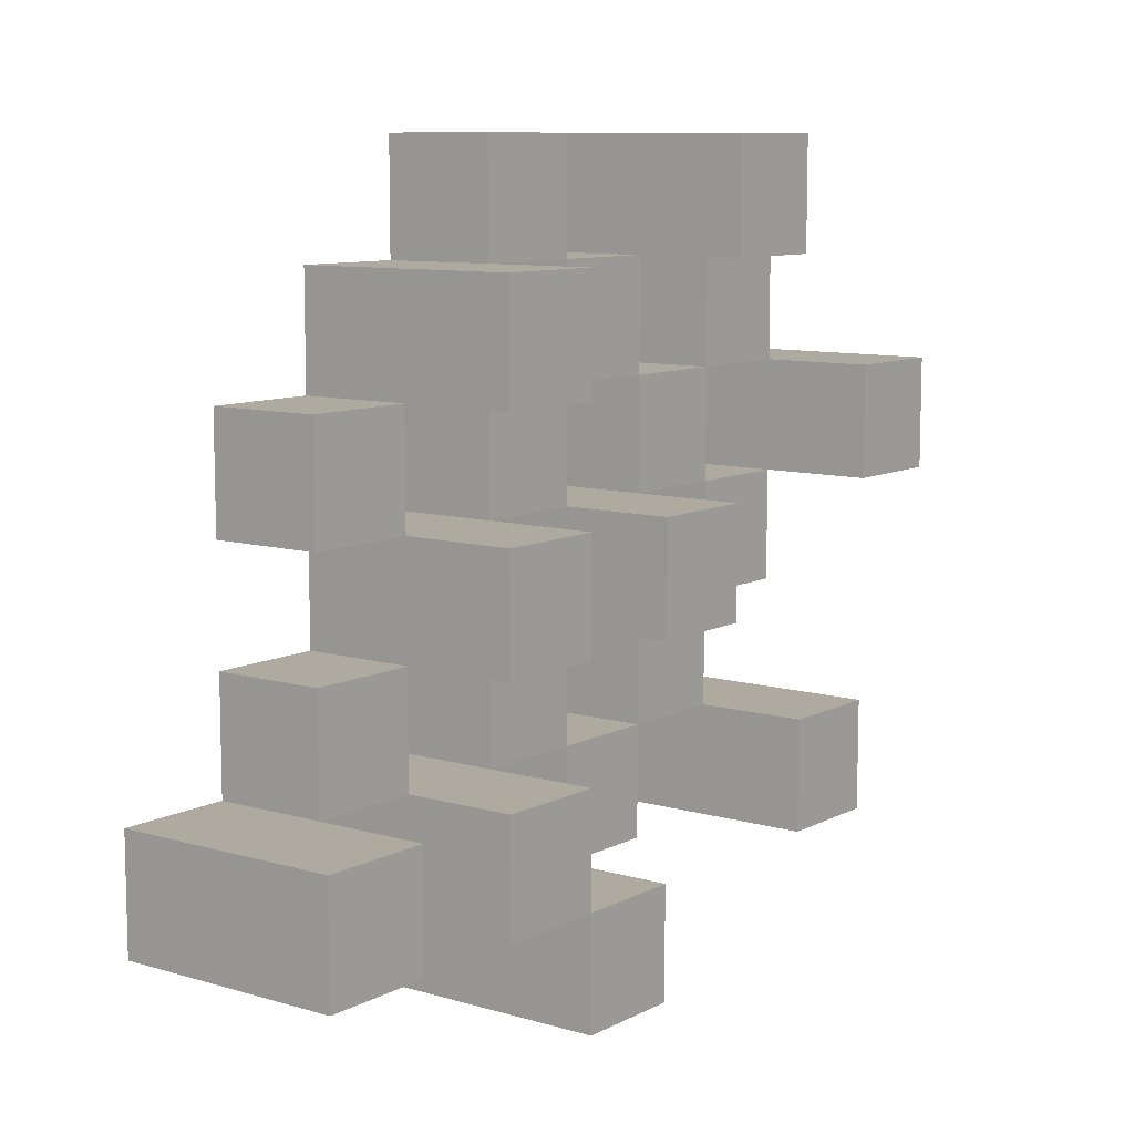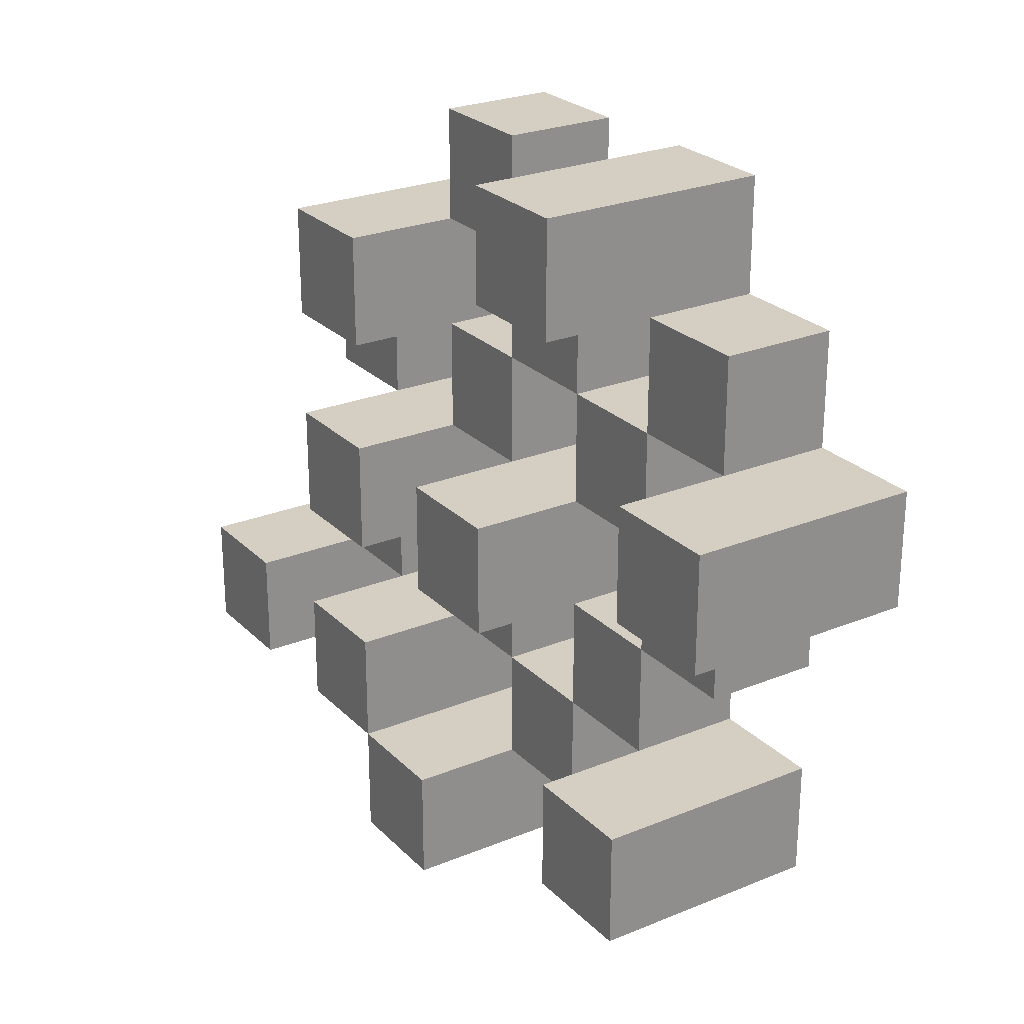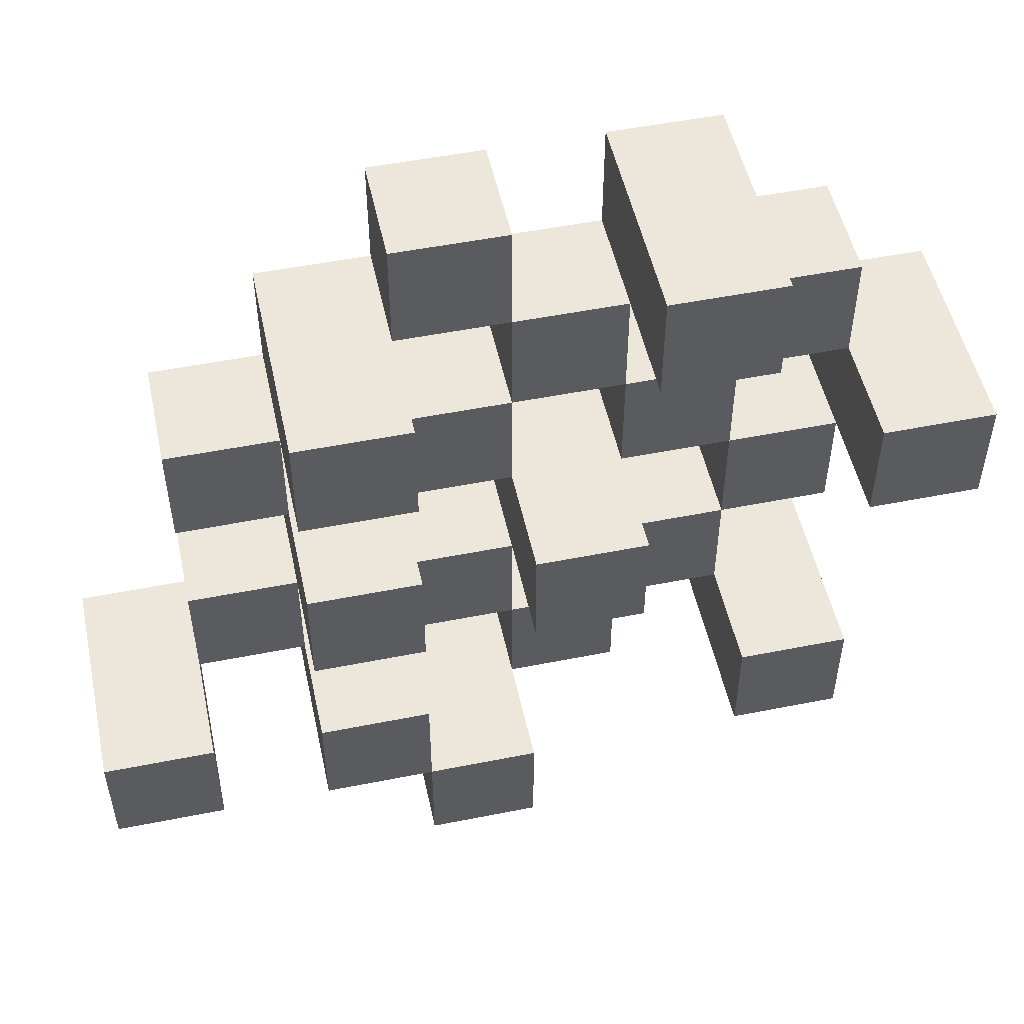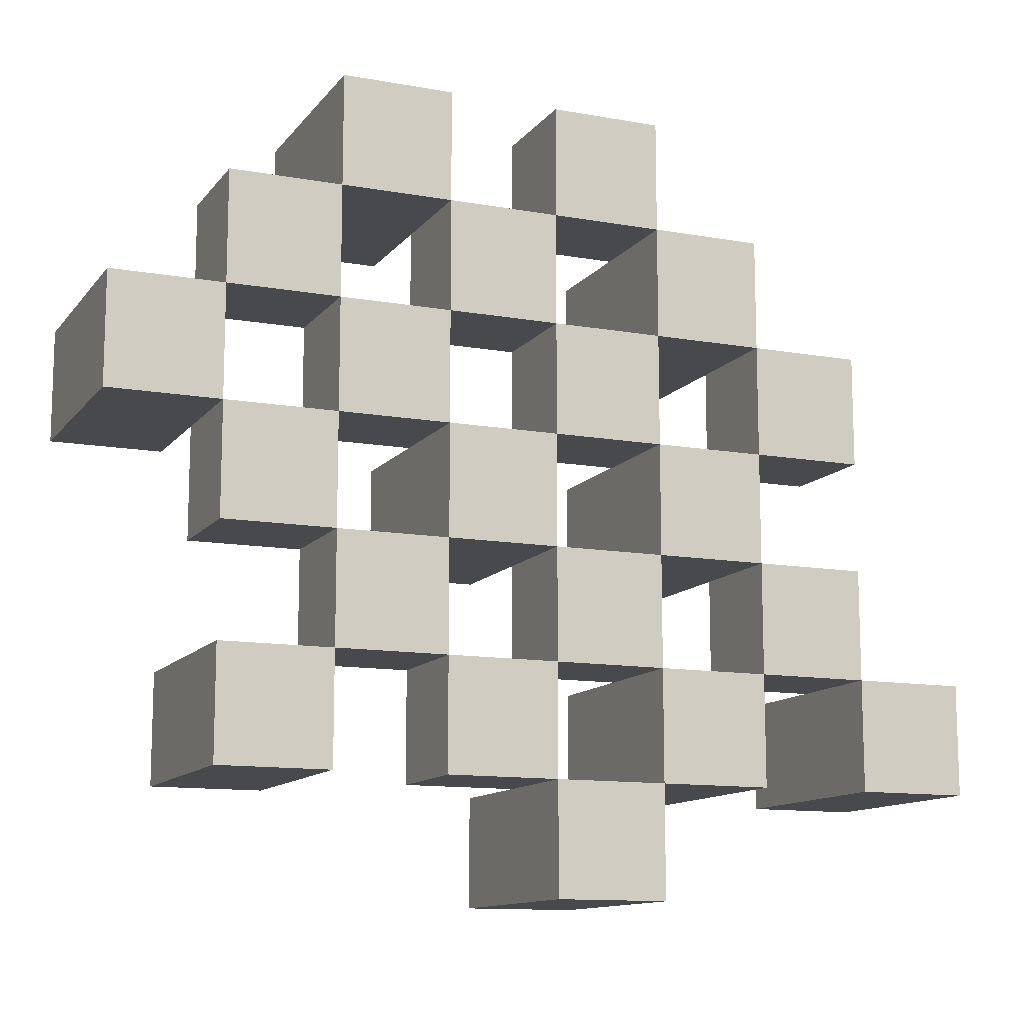
<metadata>
{"format":"obj","ext":"obj","renderer":"f3d","projection":"perspective","resolution":1024,"background":"white","views":[{"elev":9.4,"azim":127.3,"up":"+Z"},{"elev":25.4,"azim":-123.3,"up":"+Z"},{"elev":51.5,"azim":167.8,"up":"+Z"},{"elev":-12.1,"azim":-23.0,"up":"+Z"}]}
</metadata>
<code>
o
v 14.6 0.9 31.2
v 14.6 0.9 31.1
v 14.6 1.1 31.2
v 14.6 1.1 31.1
v 14.7 0.9 31.3
v 14.7 0.9 31.2
v 14.7 0.9 31.1
v 14.7 0.9 31
v 14.7 0.9 30.9
v 14.7 0.9 30.8
v 14.7 1 31.3
v 14.7 1 31.2
v 14.7 1 31.1
v 14.7 1 31
v 14.7 1.1 30.9
v 14.7 1.1 30.8
v 14.8 0.9 31.4
v 14.8 0.9 31.3
v 14.8 0.9 31.2
v 14.8 0.9 31.1
v 14.8 0.9 31
v 14.8 0.9 30.9
v 14.8 1 31.3
v 14.8 1 31.2
v 14.8 1 31.1
v 14.8 1 31
v 14.8 1 30.9
v 14.8 1.1 31.4
v 14.8 1.1 31.3
v 14.9 0.9 31.3
v 14.9 0.9 31.2
v 14.9 0.9 31.1
v 14.9 0.9 31
v 14.9 0.9 30.9
v 14.9 0.9 30.8
v 14.9 1 31.3
v 14.9 1 31.2
v 14.9 1 31.1
v 14.9 1 31
v 14.9 1 30.9
v 14.9 1 30.8
v 14.9 1.1 31.1
v 14.9 1.1 31
v 15 0.9 31.4
v 15 0.9 31.3
v 15 0.9 31.2
v 15 0.9 31.1
v 15 0.9 31
v 15 0.9 30.9
v 15 0.9 30.8
v 15 0.9 30.7
v 15 1 31.4
v 15 1 31.3
v 15 1 31.2
v 15 1 31.1
v 15 1 31
v 15 1 30.9
v 15 1 30.8
v 15 1.1 30.8
v 15 1.1 30.7
v 15.1 0.9 31.3
v 15.1 0.9 31.2
v 15.1 0.9 31.1
v 15.1 0.9 31
v 15.1 0.9 30.9
v 15.1 0.9 30.8
v 15.1 1 31.3
v 15.1 1 31.2
v 15.1 1 31.1
v 15.1 1 31
v 15.1 1 30.9
v 15.1 1.1 31.3
v 15.1 1.1 31.2
v 15.1 1.1 31.1
v 15.1 1.1 31
v 15.1 1.1 30.9
v 15.1 1.1 30.8
v 15.2 0.9 31.2
v 15.2 0.9 31.1
v 15.2 0.9 31
v 15.2 0.9 30.9
v 15.2 1 31.2
v 15.2 1 31.1
v 15.2 1 31
v 15.2 1 30.9
v 15.3 0.9 30.9
v 15.3 0.9 30.8
v 15.3 1 30.9
v 15.3 1.1 30.9
v 15.3 1.1 30.8
v 14.7 0.9 31.2
v 14.7 0.9 31.1
v 14.7 1 31.2
v 14.7 1 31.1
v 14.7 1.1 31.2
v 14.7 1.1 31.1
v 14.8 0.9 31.3
v 14.8 0.9 31.2
v 14.8 0.9 31.1
v 14.8 0.9 31
v 14.8 0.9 30.9
v 14.8 0.9 30.8
v 14.8 1 31.3
v 14.8 1 31.2
v 14.8 1 31.1
v 14.8 1 31
v 14.8 1 30.9
v 14.8 1.1 30.9
v 14.8 1.1 30.8
v 14.9 0.9 31.4
v 14.9 0.9 31.3
v 14.9 0.9 31.2
v 14.9 0.9 31.1
v 14.9 0.9 31
v 14.9 0.9 30.9
v 14.9 1 31.3
v 14.9 1 31.2
v 14.9 1 31.1
v 14.9 1 31
v 14.9 1 30.9
v 14.9 1.1 31.4
v 14.9 1.1 31.3
v 15 0.9 31.3
v 15 0.9 31.2
v 15 0.9 31.1
v 15 0.9 31
v 15 0.9 30.9
v 15 0.9 30.8
v 15 1 31.3
v 15 1 31.2
v 15 1 31.1
v 15 1 31
v 15 1 30.9
v 15 1 30.8
v 15 1.1 31.1
v 15 1.1 31
v 15.1 0.9 31.4
v 15.1 0.9 31.3
v 15.1 0.9 31.2
v 15.1 0.9 31.1
v 15.1 0.9 31
v 15.1 0.9 30.9
v 15.1 0.9 30.8
v 15.1 0.9 30.7
v 15.1 1 31.4
v 15.1 1 31.3
v 15.1 1 31.2
v 15.1 1 31.1
v 15.1 1 31
v 15.1 1 30.9
v 15.1 1.1 30.8
v 15.1 1.1 30.7
v 15.2 0.9 31.3
v 15.2 0.9 31.2
v 15.2 0.9 31.1
v 15.2 0.9 31
v 15.2 0.9 30.9
v 15.2 0.9 30.8
v 15.2 1 31.2
v 15.2 1 31.1
v 15.2 1 31
v 15.2 1 30.9
v 15.2 1.1 31.3
v 15.2 1.1 31.2
v 15.2 1.1 31.1
v 15.2 1.1 31
v 15.2 1.1 30.9
v 15.2 1.1 30.8
v 15.3 0.9 31.2
v 15.3 0.9 31.1
v 15.3 0.9 31
v 15.3 0.9 30.9
v 15.3 1 31.2
v 15.3 1 31.1
v 15.3 1 31
v 15.3 1 30.9
v 15.4 0.9 30.9
v 15.4 0.9 30.8
v 15.4 1.1 30.9
v 15.4 1.1 30.8
v 14.8 0.9 31.4
v 14.8 1.1 31.4
v 14.9 0.9 31.4
v 14.9 1.1 31.4
v 15 0.9 31.4
v 15 1 31.4
v 15.1 0.9 31.4
v 15.1 1 31.4
v 14.7 0.9 31.3
v 14.7 1 31.3
v 14.8 0.9 31.3
v 14.8 1 31.3
v 14.9 0.9 31.3
v 14.9 1 31.3
v 15 0.9 31.3
v 15 1 31.3
v 15.1 0.9 31.3
v 15.1 1 31.3
v 15.1 1.1 31.3
v 15.2 0.9 31.3
v 15.2 1.1 31.3
v 14.6 0.9 31.2
v 14.6 1.1 31.2
v 14.7 0.9 31.2
v 14.7 1 31.2
v 14.7 1.1 31.2
v 14.8 0.9 31.2
v 14.8 1 31.2
v 14.9 0.9 31.2
v 14.9 1 31.2
v 15 0.9 31.2
v 15 1 31.2
v 15.1 0.9 31.2
v 15.1 1 31.2
v 15.2 0.9 31.2
v 15.2 1 31.2
v 15.3 0.9 31.2
v 15.3 1 31.2
v 14.7 0.9 31.1
v 14.7 1 31.1
v 14.8 0.9 31.1
v 14.8 1 31.1
v 14.9 0.9 31.1
v 14.9 1 31.1
v 14.9 1.1 31.1
v 15 0.9 31.1
v 15 1 31.1
v 15 1.1 31.1
v 15.1 0.9 31.1
v 15.1 1 31.1
v 15.1 1.1 31.1
v 15.2 0.9 31.1
v 15.2 1 31.1
v 15.2 1.1 31.1
v 14.8 0.9 31
v 14.8 1 31
v 14.9 0.9 31
v 14.9 1 31
v 15 0.9 31
v 15 1 31
v 15.1 0.9 31
v 15.1 1 31
v 15.2 0.9 31
v 15.2 1 31
v 15.3 0.9 31
v 15.3 1 31
v 14.7 0.9 30.9
v 14.7 1.1 30.9
v 14.8 0.9 30.9
v 14.8 1 30.9
v 14.8 1.1 30.9
v 14.9 0.9 30.9
v 14.9 1 30.9
v 15 0.9 30.9
v 15 1 30.9
v 15.1 0.9 30.9
v 15.1 1 30.9
v 15.1 1.1 30.9
v 15.2 0.9 30.9
v 15.2 1 30.9
v 15.2 1.1 30.9
v 15.3 0.9 30.9
v 15.3 1 30.9
v 15.3 1.1 30.9
v 15.4 0.9 30.9
v 15.4 1.1 30.9
v 15 0.9 30.8
v 15 1 30.8
v 15 1.1 30.8
v 15.1 0.9 30.8
v 15.1 1.1 30.8
v 14.8 0.9 31.3
v 14.8 1 31.3
v 14.8 1.1 31.3
v 14.9 0.9 31.3
v 14.9 1 31.3
v 14.9 1.1 31.3
v 15 0.9 31.3
v 15 1 31.3
v 15.1 0.9 31.3
v 15.1 1 31.3
v 14.7 0.9 31.2
v 14.7 1 31.2
v 14.8 0.9 31.2
v 14.8 1 31.2
v 14.9 0.9 31.2
v 14.9 1 31.2
v 15 0.9 31.2
v 15 1 31.2
v 15.1 0.9 31.2
v 15.1 1 31.2
v 15.1 1.1 31.2
v 15.2 0.9 31.2
v 15.2 1 31.2
v 15.2 1.1 31.2
v 14.6 0.9 31.1
v 14.6 1.1 31.1
v 14.7 0.9 31.1
v 14.7 1 31.1
v 14.7 1.1 31.1
v 14.8 0.9 31.1
v 14.8 1 31.1
v 14.9 0.9 31.1
v 14.9 1 31.1
v 15 0.9 31.1
v 15 1 31.1
v 15.1 0.9 31.1
v 15.1 1 31.1
v 15.2 0.9 31.1
v 15.2 1 31.1
v 15.3 0.9 31.1
v 15.3 1 31.1
v 14.7 0.9 31
v 14.7 1 31
v 14.8 0.9 31
v 14.8 1 31
v 14.9 0.9 31
v 14.9 1 31
v 14.9 1.1 31
v 15 0.9 31
v 15 1 31
v 15 1.1 31
v 15.1 0.9 31
v 15.1 1 31
v 15.1 1.1 31
v 15.2 0.9 31
v 15.2 1 31
v 15.2 1.1 31
v 14.8 0.9 30.9
v 14.8 1 30.9
v 14.9 0.9 30.9
v 14.9 1 30.9
v 15 0.9 30.9
v 15 1 30.9
v 15.1 0.9 30.9
v 15.1 1 30.9
v 15.2 0.9 30.9
v 15.2 1 30.9
v 15.3 0.9 30.9
v 15.3 1 30.9
v 14.7 0.9 30.8
v 14.7 1.1 30.8
v 14.8 0.9 30.8
v 14.8 1.1 30.8
v 14.9 0.9 30.8
v 14.9 1 30.8
v 15 0.9 30.8
v 15 1 30.8
v 15.1 0.9 30.8
v 15.1 1.1 30.8
v 15.2 0.9 30.8
v 15.2 1.1 30.8
v 15.3 0.9 30.8
v 15.3 1.1 30.8
v 15.4 0.9 30.8
v 15.4 1.1 30.8
v 15 0.9 30.7
v 15 1.1 30.7
v 15.1 0.9 30.7
v 15.1 1.1 30.7
v 14.8 0.9 31.4
v 14.9 0.9 31.4
v 15 0.9 31.4
v 15.1 0.9 31.4
v 14.7 0.9 31.3
v 14.8 0.9 31.3
v 14.9 0.9 31.3
v 15 0.9 31.3
v 15.1 0.9 31.3
v 15.2 0.9 31.3
v 14.6 0.9 31.2
v 14.7 0.9 31.2
v 14.8 0.9 31.2
v 14.9 0.9 31.2
v 15 0.9 31.2
v 15.1 0.9 31.2
v 15.2 0.9 31.2
v 15.3 0.9 31.2
v 14.6 0.9 31.1
v 14.7 0.9 31.1
v 14.8 0.9 31.1
v 14.9 0.9 31.1
v 15 0.9 31.1
v 15.1 0.9 31.1
v 15.2 0.9 31.1
v 15.3 0.9 31.1
v 14.7 0.9 31
v 14.8 0.9 31
v 14.9 0.9 31
v 15 0.9 31
v 15.1 0.9 31
v 15.2 0.9 31
v 15.3 0.9 31
v 14.7 0.9 30.9
v 14.8 0.9 30.9
v 14.9 0.9 30.9
v 15 0.9 30.9
v 15.1 0.9 30.9
v 15.2 0.9 30.9
v 15.3 0.9 30.9
v 15.4 0.9 30.9
v 14.7 0.9 30.8
v 14.8 0.9 30.8
v 14.9 0.9 30.8
v 15 0.9 30.8
v 15.1 0.9 30.8
v 15.2 0.9 30.8
v 15.3 0.9 30.8
v 15.4 0.9 30.8
v 15 0.9 30.7
v 15.1 0.9 30.7
v 15 1 31.4
v 15.1 1 31.4
v 14.7 1 31.3
v 14.8 1 31.3
v 14.9 1 31.3
v 15 1 31.3
v 15.1 1 31.3
v 14.7 1 31.2
v 14.8 1 31.2
v 14.9 1 31.2
v 15 1 31.2
v 15.1 1 31.2
v 15.2 1 31.2
v 15.3 1 31.2
v 14.7 1 31.1
v 14.8 1 31.1
v 14.9 1 31.1
v 15 1 31.1
v 15.1 1 31.1
v 15.2 1 31.1
v 15.3 1 31.1
v 14.7 1 31
v 14.8 1 31
v 14.9 1 31
v 15 1 31
v 15.1 1 31
v 15.2 1 31
v 15.3 1 31
v 14.8 1 30.9
v 14.9 1 30.9
v 15 1 30.9
v 15.1 1 30.9
v 15.2 1 30.9
v 15.3 1 30.9
v 14.9 1 30.8
v 15 1 30.8
v 14.8 1.1 31.4
v 14.9 1.1 31.4
v 14.8 1.1 31.3
v 14.9 1.1 31.3
v 15.1 1.1 31.3
v 15.2 1.1 31.3
v 14.6 1.1 31.2
v 14.7 1.1 31.2
v 15.1 1.1 31.2
v 15.2 1.1 31.2
v 14.6 1.1 31.1
v 14.7 1.1 31.1
v 14.9 1.1 31.1
v 15 1.1 31.1
v 15.1 1.1 31.1
v 15.2 1.1 31.1
v 14.9 1.1 31
v 15 1.1 31
v 15.1 1.1 31
v 15.2 1.1 31
v 14.7 1.1 30.9
v 14.8 1.1 30.9
v 15.1 1.1 30.9
v 15.2 1.1 30.9
v 15.3 1.1 30.9
v 15.4 1.1 30.9
v 14.7 1.1 30.8
v 14.8 1.1 30.8
v 15 1.1 30.8
v 15.1 1.1 30.8
v 15.2 1.1 30.8
v 15.3 1.1 30.8
v 15.4 1.1 30.8
v 15 1.1 30.7
v 15.1 1.1 30.7
f 3 2 1
f 4 2 3
f 11 6 5
f 12 6 11
f 13 8 7
f 14 8 13
f 15 10 9
f 16 10 15
f 23 18 17
f 24 20 19
f 25 20 24
f 26 22 21
f 27 22 26
f 28 23 17
f 29 23 28
f 36 31 30
f 37 31 36
f 38 33 32
f 39 33 38
f 40 35 34
f 41 35 40
f 42 39 38
f 43 39 42
f 52 45 44
f 53 45 52
f 54 47 46
f 55 47 54
f 56 49 48
f 57 49 56
f 58 51 50
f 59 51 58
f 60 51 59
f 67 62 61
f 68 62 67
f 69 64 63
f 70 64 69
f 71 66 65
f 72 68 67
f 73 68 72
f 74 70 69
f 75 70 74
f 76 66 71
f 77 66 76
f 82 79 78
f 83 79 82
f 84 81 80
f 85 81 84
f 88 87 86
f 89 87 88
f 90 87 89
f 91 92 93
f 93 92 94
f 93 94 95
f 95 94 96
f 97 98 103
f 103 98 104
f 99 100 105
f 105 100 106
f 101 102 107
f 107 102 108
f 108 102 109
f 110 111 116
f 112 113 117
f 117 113 118
f 114 115 119
f 119 115 120
f 110 116 121
f 121 116 122
f 123 124 129
f 129 124 130
f 125 126 131
f 131 126 132
f 127 128 133
f 133 128 134
f 131 132 135
f 135 132 136
f 137 138 145
f 145 138 146
f 139 140 147
f 147 140 148
f 141 142 149
f 149 142 150
f 143 144 151
f 151 144 152
f 153 154 159
f 155 156 160
f 160 156 161
f 157 158 162
f 153 159 163
f 163 159 164
f 160 161 165
f 165 161 166
f 162 158 167
f 167 158 168
f 169 170 173
f 173 170 174
f 171 172 175
f 175 172 176
f 177 178 179
f 179 178 180
f 183 182 181
f 184 182 183
f 187 186 185
f 188 186 187
f 191 190 189
f 192 190 191
f 195 194 193
f 196 194 195
f 200 198 197
f 200 199 198
f 201 199 200
f 204 203 202
f 205 203 204
f 206 203 205
f 209 208 207
f 210 208 209
f 213 212 211
f 214 212 213
f 217 216 215
f 218 216 217
f 221 220 219
f 222 220 221
f 226 224 223
f 226 225 224
f 227 225 226
f 228 225 227
f 232 230 229
f 232 231 230
f 233 231 232
f 234 231 233
f 237 236 235
f 238 236 237
f 241 240 239
f 242 240 241
f 245 244 243
f 246 244 245
f 249 248 247
f 250 248 249
f 251 248 250
f 254 253 252
f 255 253 254
f 259 257 256
f 259 258 257
f 260 258 259
f 261 258 260
f 265 263 262
f 265 264 263
f 266 264 265
f 270 268 267
f 270 269 268
f 271 269 270
f 272 273 275
f 273 274 275
f 275 274 276
f 276 274 277
f 278 279 280
f 280 279 281
f 282 283 284
f 284 283 285
f 286 287 288
f 288 287 289
f 290 291 293
f 291 292 293
f 293 292 294
f 294 292 295
f 296 297 298
f 298 297 299
f 299 297 300
f 301 302 303
f 303 302 304
f 305 306 307
f 307 306 308
f 309 310 311
f 311 310 312
f 313 314 315
f 315 314 316
f 317 318 320
f 318 319 320
f 320 319 321
f 321 319 322
f 323 324 326
f 324 325 326
f 326 325 327
f 327 325 328
f 329 330 331
f 331 330 332
f 333 334 335
f 335 334 336
f 337 338 339
f 339 338 340
f 341 342 343
f 343 342 344
f 345 346 347
f 347 346 348
f 349 350 351
f 351 350 352
f 353 354 355
f 355 354 356
f 357 358 359
f 359 358 360
f 366 362 361
f 367 362 366
f 368 364 363
f 369 364 368
f 372 366 365
f 373 366 372
f 374 368 367
f 375 368 374
f 376 370 369
f 377 370 376
f 379 372 371
f 380 372 379
f 381 374 373
f 382 374 381
f 383 376 375
f 384 376 383
f 385 378 377
f 386 378 385
f 387 381 380
f 388 381 387
f 389 383 382
f 390 383 389
f 391 385 384
f 392 385 391
f 395 389 388
f 396 389 395
f 397 391 390
f 398 391 397
f 399 393 392
f 400 393 399
f 402 395 394
f 403 395 402
f 404 397 396
f 405 397 404
f 406 399 398
f 407 399 406
f 408 401 400
f 409 401 408
f 410 406 405
f 411 406 410
f 412 413 417
f 417 413 418
f 414 415 419
f 419 415 420
f 416 417 421
f 421 417 422
f 420 421 427
f 427 421 428
f 422 423 429
f 429 423 430
f 424 425 431
f 431 425 432
f 426 427 433
f 433 427 434
f 434 435 440
f 440 435 441
f 436 437 442
f 442 437 443
f 438 439 444
f 444 439 445
f 441 442 446
f 446 442 447
f 448 449 450
f 450 449 451
f 452 453 456
f 456 453 457
f 454 455 458
f 458 455 459
f 460 461 464
f 464 461 465
f 462 463 466
f 466 463 467
f 468 469 474
f 474 469 475
f 470 471 477
f 477 471 478
f 472 473 479
f 479 473 480
f 476 477 481
f 481 477 482

</code>
